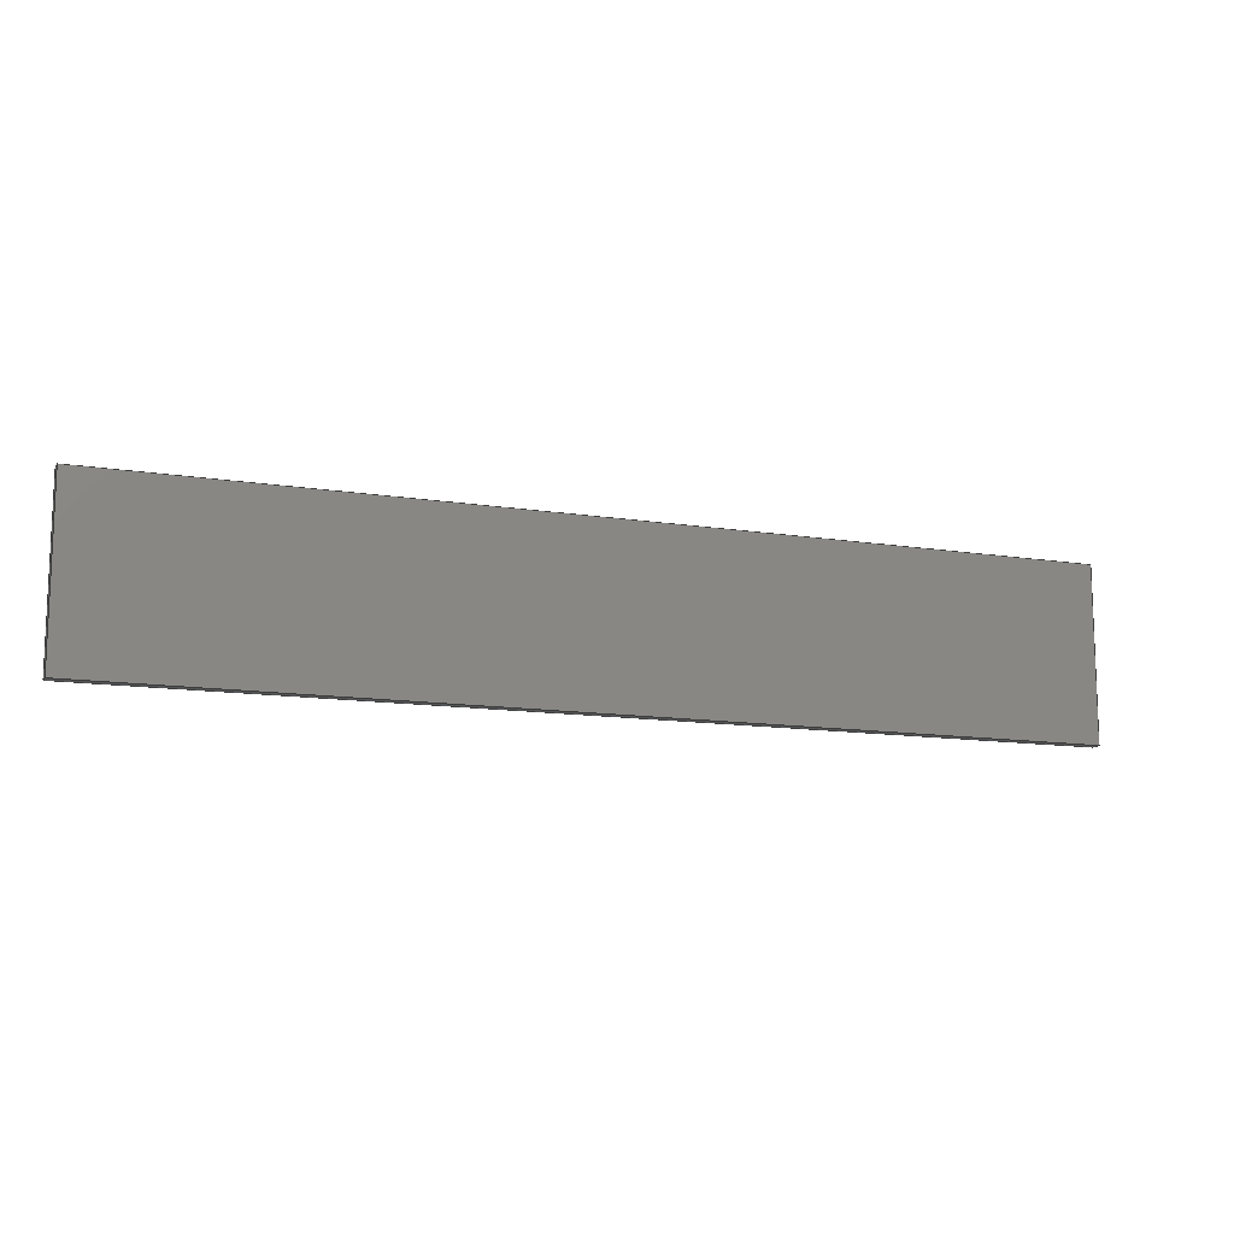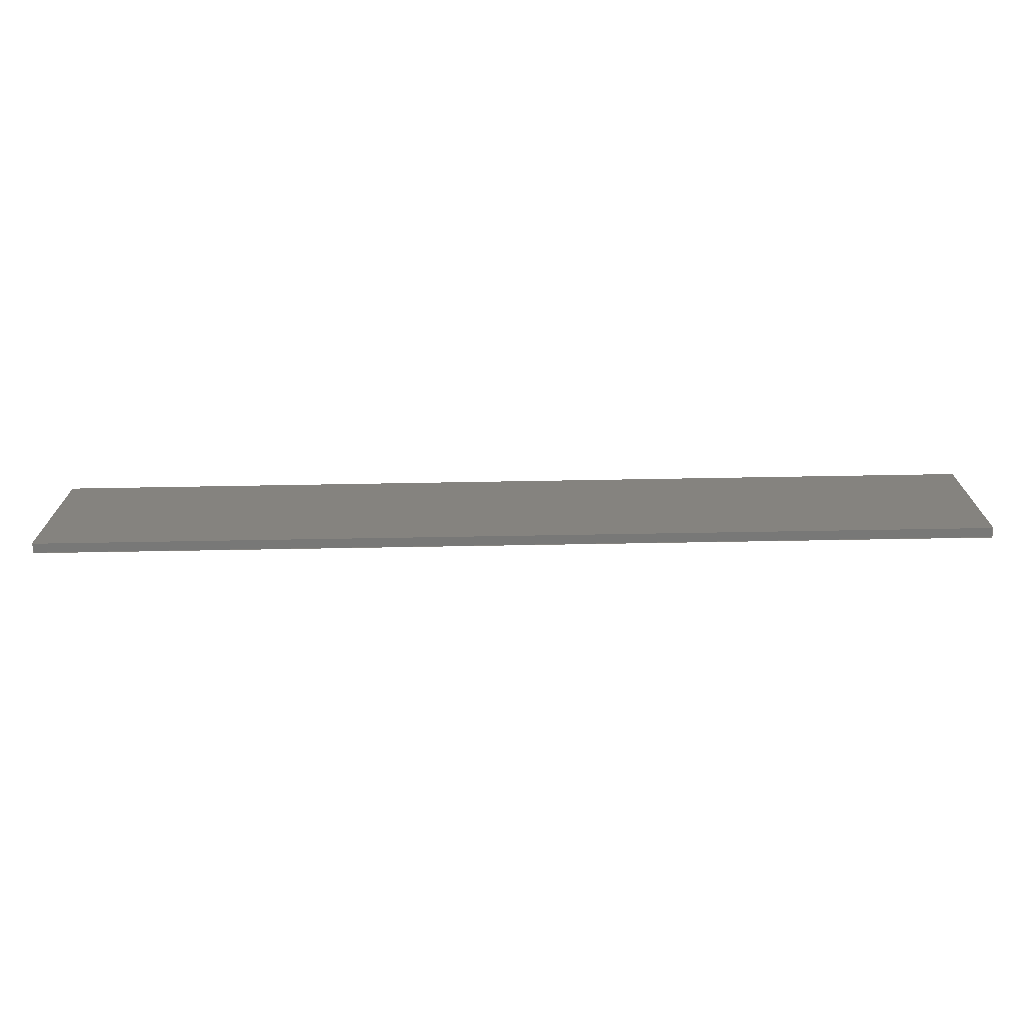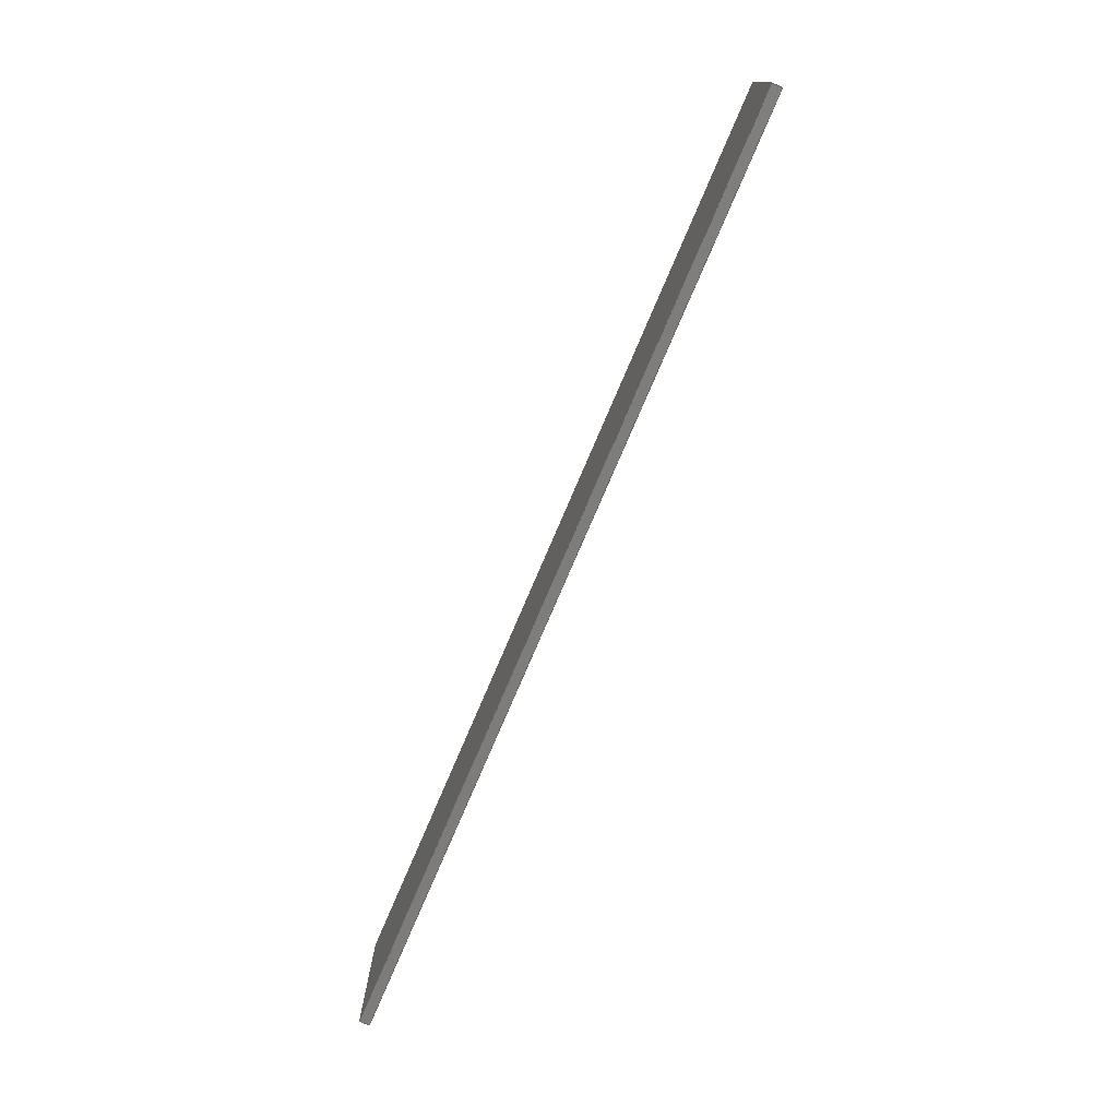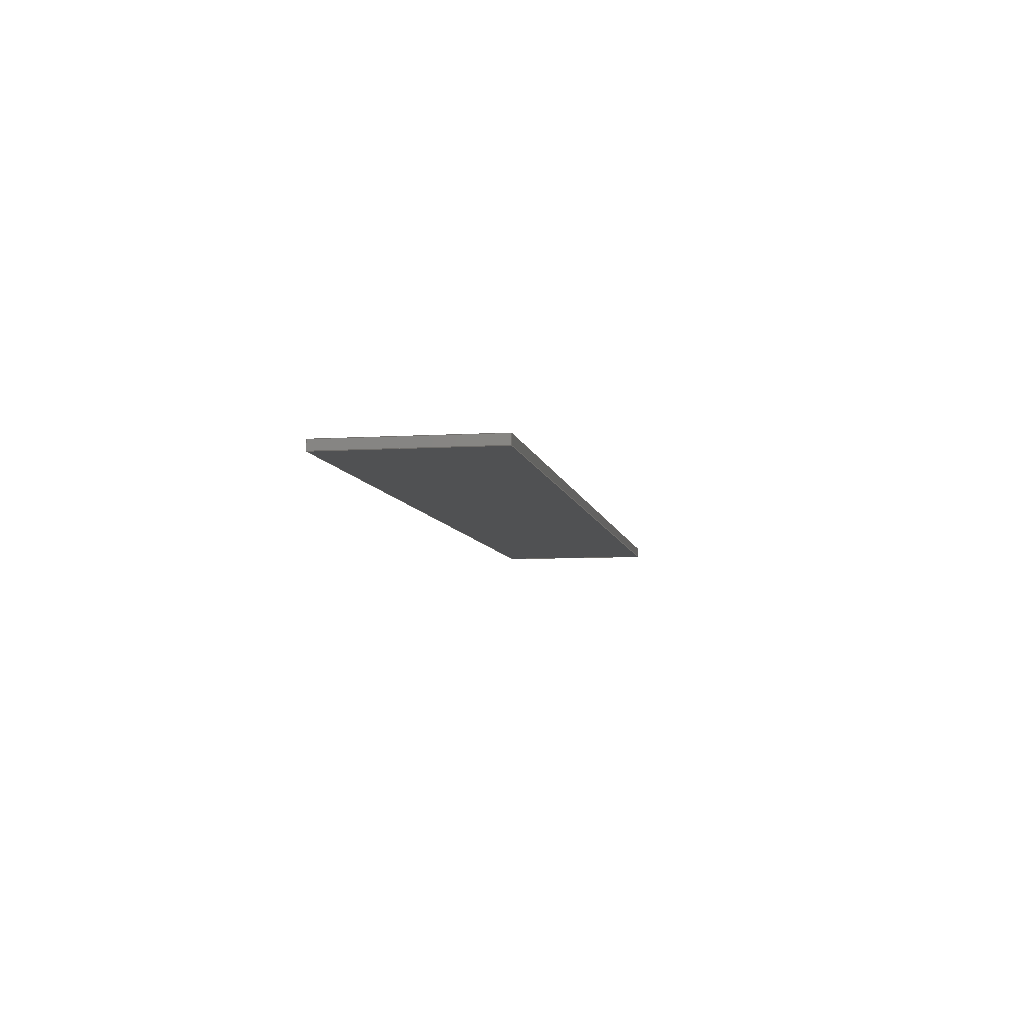
<metadata>
{"format":"step","ext":"step","renderer":"f3d","projection":"perspective","resolution":1024,"background":"white","views":[{"elev":-12.3,"azim":159.2,"up":"+Y"},{"elev":-71.1,"azim":1.0,"up":"+Y"},{"elev":-76.4,"azim":66.9,"up":"+Y"},{"elev":-7.0,"azim":100.3,"up":"+Z"}]}
</metadata>
<code>
ISO-10303-21;
DATA;
#1 = CARTESIAN_POINT ( 'NONE',  ( 237.5, 43, 5 ) ) ;
#2 = LINE ( 'NONE', #5, #204 ) ;
#3 = SECURITY_CLASSIFICATION ( '', '', #31 ) ;
#4 = ADVANCED_FACE ( 'NONE', ( #14 ), #222, .F. ) ;
#5 = CARTESIAN_POINT ( 'NONE',  ( -237.5, 43, 5 ) ) ;
#6 = PERSON_AND_ORGANIZATION_ROLE ( 'creator' ) ;
#7 = DATE_TIME_ROLE ( 'creation_date' ) ;
#8 = ORIENTED_EDGE ( 'NONE', *, *, #219, .F. ) ;
#9 = VERTEX_POINT ( 'NONE', #221 ) ;
#10 = CARTESIAN_POINT ( 'NONE',  ( -237.5, -43, 5 ) ) ;
#11 = APPLICATION_CONTEXT ( 'configuration controlled 3d designs of mechanical parts and assemblies' ) ;
#12 = VECTOR ( 'NONE', #166, 1000 ) ;
#13 = CARTESIAN_POINT ( 'NONE',  ( -237.5, 43, 0 ) ) ;
#14 = FACE_OUTER_BOUND ( 'NONE', #71, .T. ) ;
#15 = PRODUCT_RELATED_PRODUCT_CATEGORY ( 'detail', '', ( #24 ) ) ;
#16 = VECTOR ( 'NONE', #132, 1000 ) ;
#17 = CARTESIAN_POINT ( 'NONE',  ( 237.5, -43, 0 ) ) ;
#18 = FACE_OUTER_BOUND ( 'NONE', #148, .T. ) ;
#19 = CARTESIAN_POINT ( 'NONE',  ( 0, 0, 5 ) ) ;
#20 = EDGE_CURVE ( 'NONE', #9, #33, #180, .T. ) ;
#21 = LINE ( 'NONE', #1, #188 ) ;
#22 = PERSON_AND_ORGANIZATION ( #18446744073709551615, #18446744073709551615 ) ;
#23 = DIRECTION ( 'NONE',  ( -0, -0, -1 ) ) ;
#24 = PRODUCT ( 'W0003510-68-460X88X3', 'W0003510-68-460X88X3', '', ( #66 ) ) ;
#25 = APPROVAL_ROLE ( '' ) ;
#26 = VERTEX_POINT ( 'NONE', #119 ) ;
#27 = PERSON_AND_ORGANIZATION ( #18446744073709551615, #18446744073709551615 ) ;
#28 = ORIENTED_EDGE ( 'NONE', *, *, #92, .T. ) ;
#29 = VERTEX_POINT ( 'NONE', #135 ) ;
#30 = EDGE_CURVE ( 'NONE', #162, #58, #195, .T. ) ;
#31 = SECURITY_CLASSIFICATION_LEVEL ( 'unclassified' ) ;
#32 = VERTEX_POINT ( 'NONE', #34 ) ;
#33 = VERTEX_POINT ( 'NONE', #163 ) ;
#34 = CARTESIAN_POINT ( 'NONE',  ( -237.5, -43, 5 ) ) ;
#35 = LINE ( 'NONE', #17, #12 ) ;
#36 = CARTESIAN_POINT ( 'NONE',  ( 237.5, -43, 5 ) ) ;
#37 = CARTESIAN_POINT ( 'NONE',  ( -237.5, 43, 5 ) ) ;
#38 = CLOSED_SHELL ( 'NONE', ( #172, #96, #216, #4, #176, #40 ) ) ;
#39 = DIRECTION ( 'NONE',  ( -1, 0, 0 ) ) ;
#40 = ADVANCED_FACE ( 'NONE', ( #220 ), #60, .T. ) ;
#41 = APPLICATION_PROTOCOL_DEFINITION ( 'international standard', 'config_control_design', 1994, #11 ) ;
#42 = DIRECTION ( 'NONE',  ( -0, -1, -0 ) ) ;
#43 = PERSON_AND_ORGANIZATION ( #18446744073709551615, #18446744073709551615 ) ;
#44 = APPROVAL_PERSON_ORGANIZATION ( #145, #144, #193 ) ;
#45 = DATE_AND_TIME ( #125, #160 ) ;
#46 = SHAPE_DEFINITION_REPRESENTATION ( #50, #212 ) ;
#47 = APPROVAL_STATUS ( 'not_yet_approved' ) ;
#48 = VECTOR ( 'NONE', #224, 1000 ) ;
#49 = COORDINATED_UNIVERSAL_TIME_OFFSET ( 1, 0, .AHEAD. ) ;
#50 = PRODUCT_DEFINITION_SHAPE ( 'NONE', 'NONE',  #159 ) ;
#51 = CALENDAR_DATE ( 2024, 27, 5 ) ;
#52 = ORIENTED_EDGE ( 'NONE', *, *, #20, .T. ) ;
#53 = AXIS2_PLACEMENT_3D ( 'NONE', #225, #187, #100 ) ;
#54 = CC_DESIGN_PERSON_AND_ORGANIZATION_ASSIGNMENT ( #72, #174, ( #151 ) ) ;
#55 = ORIENTED_EDGE ( 'NONE', *, *, #113, .F. ) ;
#56 = APPLICATION_CONTEXT ( 'configuration controlled 3d designs of mechanical parts and assemblies' ) ;
#57 = EDGE_LOOP ( 'NONE', ( #136, #149, #127, #89 ) ) ;
#58 = VERTEX_POINT ( 'NONE', #179 ) ;
#59 = AXIS2_PLACEMENT_3D ( 'NONE', #80, #140, #154 ) ;
#60 = PLANE ( 'NONE',  #88 ) ;
#61 = EDGE_CURVE ( 'NONE', #29, #33, #78, .T. ) ;
#62 = CARTESIAN_POINT ( 'NONE',  ( -237.5, -43, 5 ) ) ;
#63 = DIRECTION ( 'NONE',  ( 0, 0, -1 ) ) ;
#64 = VECTOR ( 'NONE', #165, 1000 ) ;
#65 = CARTESIAN_POINT ( 'NONE',  ( 237.5, -43, 5 ) ) ;
#66 = MECHANICAL_CONTEXT ( 'NONE', #11, 'mechanical' ) ;
#67 = CARTESIAN_POINT ( 'NONE',  ( -237.5, -43, 5 ) ) ;
#68 = APPROVAL ( #47, 'Coincident' ) ;
#69 = APPROVAL_DATE_TIME ( #192, #68 ) ;
#70 = APPROVAL_DATE_TIME ( #229, #144 ) ;
#71 = EDGE_LOOP ( 'NONE', ( #107, #114, #79, #77 ) ) ;
#72 = PERSON_AND_ORGANIZATION ( #18446744073709551615, #18446744073709551615 ) ;
#73 = COORDINATED_UNIVERSAL_TIME_OFFSET ( 1, 0, .AHEAD. ) ;
#74 = CARTESIAN_POINT ( 'NONE',  ( -237.5, -43, 0 ) ) ;
#75 = AXIS2_PLACEMENT_3D ( 'NONE', #198, #230, #94 ) ;
#76 = DIRECTION ( 'NONE',  ( -1, 0, -0 ) ) ;
#77 = ORIENTED_EDGE ( 'NONE', *, *, #219, .T. ) ;
#78 = LINE ( 'NONE', #13, #173 ) ;
#79 = ORIENTED_EDGE ( 'NONE', *, *, #92, .F. ) ;
#80 = CARTESIAN_POINT ( 'NONE',  ( 0, 0, 0 ) ) ;
#81 = DIRECTION ( 'NONE',  ( -0, -0, -1 ) ) ;
#82 = FACE_OUTER_BOUND ( 'NONE', #194, .T. ) ;
#83 = COORDINATED_UNIVERSAL_TIME_OFFSET ( 1, 0, .AHEAD. ) ;
#84 = APPROVAL_PERSON_ORGANIZATION ( #210, #68, #25 ) ;
#85 = VERTEX_POINT ( 'NONE', #118 ) ;
#86 = EDGE_CURVE ( 'NONE', #85, #26, #150, .T. ) ;
#87 = ORIENTED_EDGE ( 'NONE', *, *, #61, .F. ) ;
#88 = AXIS2_PLACEMENT_3D ( 'NONE', #232, #115, #76 ) ;
#89 = ORIENTED_EDGE ( 'NONE', *, *, #156, .T. ) ;
#90 = DIRECTION ( 'NONE',  ( 1, 0, 0 ) ) ;
#91 = DIRECTION ( 'NONE',  ( -1, -0, -0 ) ) ;
#92 = EDGE_CURVE ( 'NONE', #32, #162, #178, .T. ) ;
#93 = ORIENTED_EDGE ( 'NONE', *, *, #156, .F. ) ;
#94 = DIRECTION ( 'NONE',  ( 0, -0, -1 ) ) ;
#95 = CC_DESIGN_APPROVAL ( #144, ( #151 ) ) ;
#96 = ADVANCED_FACE ( 'NONE', ( #234 ), #181, .F. ) ;
#97 = DIRECTION ( 'NONE',  ( 0, -0, 1 ) ) ;
#98 =( LENGTH_UNIT ( ) NAMED_UNIT ( * ) SI_UNIT ( .MILLI., .METRE. ) );
#99 = LINE ( 'NONE', #168, #142 ) ;
#100 = DIRECTION ( 'NONE',  ( 0, 0, -1 ) ) ;
#101 = CC_DESIGN_PERSON_AND_ORGANIZATION_ASSIGNMENT ( #22, #6, ( #159 ) ) ;
#102 = DIRECTION ( 'NONE',  ( -1, -0, -0 ) ) ;
#103 = LINE ( 'NONE', #67, #48 ) ;
#104 = DATE_AND_TIME ( #109, #227 ) ;
#105 =( GEOMETRIC_REPRESENTATION_CONTEXT ( 3 ) GLOBAL_UNCERTAINTY_ASSIGNED_CONTEXT ( ( #191 ) ) GLOBAL_UNIT_ASSIGNED_CONTEXT ( ( #98, #235, #170 ) ) REPRESENTATION_CONTEXT ( 'NONE', 'WORKASPACE' ) );
#106 = CC_DESIGN_PERSON_AND_ORGANIZATION_ASSIGNMENT ( #27, #147, ( #151 ) ) ;
#107 = ORIENTED_EDGE ( 'NONE', *, *, #86, .T. ) ;
#108 = ORIENTED_EDGE ( 'NONE', *, *, #86, .F. ) ;
#109 = CALENDAR_DATE ( 2024, 27, 5 ) ;
#110 = ORIENTED_EDGE ( 'NONE', *, *, #202, .T. ) ;
#111 = COORDINATED_UNIVERSAL_TIME_OFFSET ( 1, 0, .AHEAD. ) ;
#112 = LOCAL_TIME ( 14, 23, 10, #111 ) ;
#113 = EDGE_CURVE ( 'NONE', #26, #29, #35, .T. ) ;
#114 = ORIENTED_EDGE ( 'NONE', *, *, #189, .F. ) ;
#115 = DIRECTION ( 'NONE',  ( 0, 0, -1 ) ) ;
#116 = LOCAL_TIME ( 14, 23, 10, #49 ) ;
#117 = ORIENTED_EDGE ( 'NONE', *, *, #30, .F. ) ;
#118 = CARTESIAN_POINT ( 'NONE',  ( -237.5, -43, 0 ) ) ;
#119 = CARTESIAN_POINT ( 'NONE',  ( 237.5, -43, 0 ) ) ;
#120 = AXIS2_PLACEMENT_3D ( 'NONE', #184, #39, #121 ) ;
#121 = DIRECTION ( 'NONE',  ( 0, 0, 1 ) ) ;
#122 = PLANE ( 'NONE',  #120 ) ;
#123 = CC_DESIGN_DATE_AND_TIME_ASSIGNMENT ( #214, #7, ( #159 ) ) ;
#124 = AXIS2_PLACEMENT_3D ( 'NONE', #10, #217, #97 ) ;
#125 = CALENDAR_DATE ( 2024, 27, 5 ) ;
#126 = PLANE ( 'NONE',  #53 ) ;
#127 = ORIENTED_EDGE ( 'NONE', *, *, #199, .F. ) ;
#128 = CC_DESIGN_SECURITY_CLASSIFICATION ( #3, ( #151 ) ) ;
#129 = DESIGN_CONTEXT ( 'detailed design', #56, 'design' ) ;
#130 = PERSON_AND_ORGANIZATION_ROLE ( 'classification_officer' ) ;
#131 = APPROVAL_STATUS ( 'not_yet_approved' ) ;
#132 = DIRECTION ( 'NONE',  ( -0, -1, -0 ) ) ;
#133 = ORIENTED_EDGE ( 'NONE', *, *, #202, .F. ) ;
#134 = DIRECTION ( 'NONE',  ( 1, 0, 0 ) ) ;
#135 = CARTESIAN_POINT ( 'NONE',  ( 237.5, 43, 0 ) ) ;
#136 = ORIENTED_EDGE ( 'NONE', *, *, #61, .T. ) ;
#137 = FACE_OUTER_BOUND ( 'NONE', #201, .T. ) ;
#138 = VECTOR ( 'NONE', #164, 1000 ) ;
#139 = PLANE ( 'NONE',  #155 ) ;
#140 = DIRECTION ( 'NONE',  ( 0, 0, 1 ) ) ;
#141 = PERSON_AND_ORGANIZATION ( #18446744073709551615, #18446744073709551615 ) ;
#142 = VECTOR ( 'NONE', #81, 1000 ) ;
#143 = APPROVAL_STATUS ( 'not_yet_approved' ) ;
#144 = APPROVAL ( #131, 'Coincident' ) ;
#145 = PERSON_AND_ORGANIZATION ( #18446744073709551615, #18446744073709551615 ) ;
#146 = EDGE_CURVE ( 'NONE', #33, #85, #152, .T. ) ;
#147 = PERSON_AND_ORGANIZATION_ROLE ( 'creator' ) ;
#148 = EDGE_LOOP ( 'NONE', ( #196, #93, #117, #190 ) ) ;
#149 = ORIENTED_EDGE ( 'NONE', *, *, #20, .F. ) ;
#150 = LINE ( 'NONE', #231, #223 ) ;
#151 = PRODUCT_DEFINITION_FORMATION_WITH_SPECIFIED_SOURCE ( 'Symmetric', '', #24, .NOT_KNOWN. ) ;
#152 = LINE ( 'NONE', #74, #16 ) ;
#153 = APPROVAL ( #143, 'Coincident' ) ;
#154 = DIRECTION ( 'NONE',  ( 1, 0, 0 ) ) ;
#155 = AXIS2_PLACEMENT_3D ( 'NONE', #19, #63, #171 ) ;
#156 = EDGE_CURVE ( 'NONE', #58, #29, #21, .T. ) ;
#157 = CALENDAR_DATE ( 2024, 27, 5 ) ;
#158 = ORIENTED_EDGE ( 'NONE', *, *, #30, .T. ) ;
#159 = PRODUCT_DEFINITION ( 'General', '', #151, #129 ) ;
#160 = LOCAL_TIME ( 14, 23, 10, #206 ) ;
#161 = CALENDAR_DATE ( 2024, 27, 5 ) ;
#162 = VERTEX_POINT ( 'NONE', #65 ) ;
#163 = CARTESIAN_POINT ( 'NONE',  ( -237.5, 43, 0 ) ) ;
#164 = DIRECTION ( 'NONE',  ( 0, 1, 0 ) ) ;
#165 = DIRECTION ( 'NONE',  ( -0, -0, -1 ) ) ;
#166 = DIRECTION ( 'NONE',  ( 0, 1, 0 ) ) ;
#167 = APPLICATION_PROTOCOL_DEFINITION ( 'international standard', 'config_control_design', 1994, #56 ) ;
#168 = CARTESIAN_POINT ( 'NONE',  ( 237.5, -43, 5 ) ) ;
#169 = LOCAL_TIME ( 14, 23, 10, #83 ) ;
#170 =( NAMED_UNIT ( * ) SI_UNIT ( $, .STERADIAN. ) SOLID_ANGLE_UNIT ( ) );
#171 = DIRECTION ( 'NONE',  ( -1, 0, -0 ) ) ;
#172 = ADVANCED_FACE ( 'NONE', ( #18 ), #122, .F. ) ;
#173 = VECTOR ( 'NONE', #91, 1000 ) ;
#174 = PERSON_AND_ORGANIZATION_ROLE ( 'design_supplier' ) ;
#175 = ORIENTED_EDGE ( 'NONE', *, *, #146, .F. ) ;
#176 = ADVANCED_FACE ( 'NONE', ( #137 ), #139, .F. ) ;
#177 = CC_DESIGN_PERSON_AND_ORGANIZATION_ASSIGNMENT ( #141, #183, ( #24 ) ) ;
#178 = LINE ( 'NONE', #62, #213 ) ;
#179 = CARTESIAN_POINT ( 'NONE',  ( 237.5, 43, 5 ) ) ;
#180 = LINE ( 'NONE', #37, #64 ) ;
#181 = PLANE ( 'NONE',  #75 ) ;
#182 = EDGE_LOOP ( 'NONE', ( #55, #108, #175, #87 ) ) ;
#183 = PERSON_AND_ORGANIZATION_ROLE ( 'design_owner' ) ;
#184 = CARTESIAN_POINT ( 'NONE',  ( 237.5, -43, 5 ) ) ;
#185 = APPROVAL_DATE_TIME ( #45, #153 ) ;
#186 = CC_DESIGN_PERSON_AND_ORGANIZATION_ASSIGNMENT ( #228, #130, ( #3 ) ) ;
#187 = DIRECTION ( 'NONE',  ( 1, 0, 0 ) ) ;
#188 = VECTOR ( 'NONE', #23, 1000 ) ;
#189 = EDGE_CURVE ( 'NONE', #162, #26, #99, .T. ) ;
#190 = ORIENTED_EDGE ( 'NONE', *, *, #189, .T. ) ;
#191 = UNCERTAINTY_MEASURE_WITH_UNIT (LENGTH_MEASURE( 1e-05 ), #98, 'distance_accuracy_value', 'NONE');
#192 = DATE_AND_TIME ( #51, #112 ) ;
#193 = APPROVAL_ROLE ( '' ) ;
#194 = EDGE_LOOP ( 'NONE', ( #200, #8, #133, #52 ) ) ;
#195 = LINE ( 'NONE', #36, #138 ) ;
#196 = ORIENTED_EDGE ( 'NONE', *, *, #113, .T. ) ;
#197 = CC_DESIGN_APPROVAL ( #153, ( #159 ) ) ;
#198 = CARTESIAN_POINT ( 'NONE',  ( -237.5, 43, 5 ) ) ;
#199 = EDGE_CURVE ( 'NONE', #58, #9, #2, .T. ) ;
#200 = ORIENTED_EDGE ( 'NONE', *, *, #146, .T. ) ;
#201 = EDGE_LOOP ( 'NONE', ( #158, #211, #110, #28 ) ) ;
#202 = EDGE_CURVE ( 'NONE', #9, #32, #207, .T. ) ;
#203 = CARTESIAN_POINT ( 'NONE',  ( -237.5, -43, 5 ) ) ;
#204 = VECTOR ( 'NONE', #102, 1000 ) ;
#205 = APPROVAL_ROLE ( '' ) ;
#206 = COORDINATED_UNIVERSAL_TIME_OFFSET ( 1, 0, .AHEAD. ) ;
#207 = LINE ( 'NONE', #203, #209 ) ;
#208 = CC_DESIGN_DATE_AND_TIME_ASSIGNMENT ( #104, #215, ( #3 ) ) ;
#209 = VECTOR ( 'NONE', #42, 1000 ) ;
#210 = PERSON_AND_ORGANIZATION ( #18446744073709551615, #18446744073709551615 ) ;
#211 = ORIENTED_EDGE ( 'NONE', *, *, #199, .T. ) ;
#212 = ADVANCED_BREP_SHAPE_REPRESENTATION ( 'W0003510-68-460X88X3', ( #218, #59 ), #105 ) ;
#213 = VECTOR ( 'NONE', #134, 1000 ) ;
#214 = DATE_AND_TIME ( #157, #169 ) ;
#215 = DATE_TIME_ROLE ( 'classification_date' ) ;
#216 = ADVANCED_FACE ( 'NONE', ( #82 ), #126, .F. ) ;
#217 = DIRECTION ( 'NONE',  ( 0, 1, 0 ) ) ;
#218 = MANIFOLD_SOLID_BREP ( 'Boss-Extrude1', #38 ) ;
#219 = EDGE_CURVE ( 'NONE', #32, #85, #103, .T. ) ;
#220 = FACE_OUTER_BOUND ( 'NONE', #182, .T. ) ;
#221 = CARTESIAN_POINT ( 'NONE',  ( -237.5, 43, 5 ) ) ;
#222 = PLANE ( 'NONE',  #124 ) ;
#223 = VECTOR ( 'NONE', #90, 1000 ) ;
#224 = DIRECTION ( 'NONE',  ( -0, -0, -1 ) ) ;
#225 = CARTESIAN_POINT ( 'NONE',  ( -237.5, -43, 5 ) ) ;
#226 = CC_DESIGN_APPROVAL ( #68, ( #3 ) ) ;
#227 = LOCAL_TIME ( 14, 23, 10, #73 ) ;
#228 = PERSON_AND_ORGANIZATION ( #18446744073709551615, #18446744073709551615 ) ;
#229 = DATE_AND_TIME ( #161, #116 ) ;
#230 = DIRECTION ( 'NONE',  ( 0, -1, 0 ) ) ;
#231 = CARTESIAN_POINT ( 'NONE',  ( -237.5, -43, 0 ) ) ;
#232 = CARTESIAN_POINT ( 'NONE',  ( 0, 0, 0 ) ) ;
#233 = APPROVAL_PERSON_ORGANIZATION ( #43, #153, #205 ) ;
#234 = FACE_OUTER_BOUND ( 'NONE', #57, .T. ) ;
#235 =( NAMED_UNIT ( * ) PLANE_ANGLE_UNIT ( ) SI_UNIT ( $, .RADIAN. ) );
ENDSEC;
END-ISO-10303-21;

</code>
